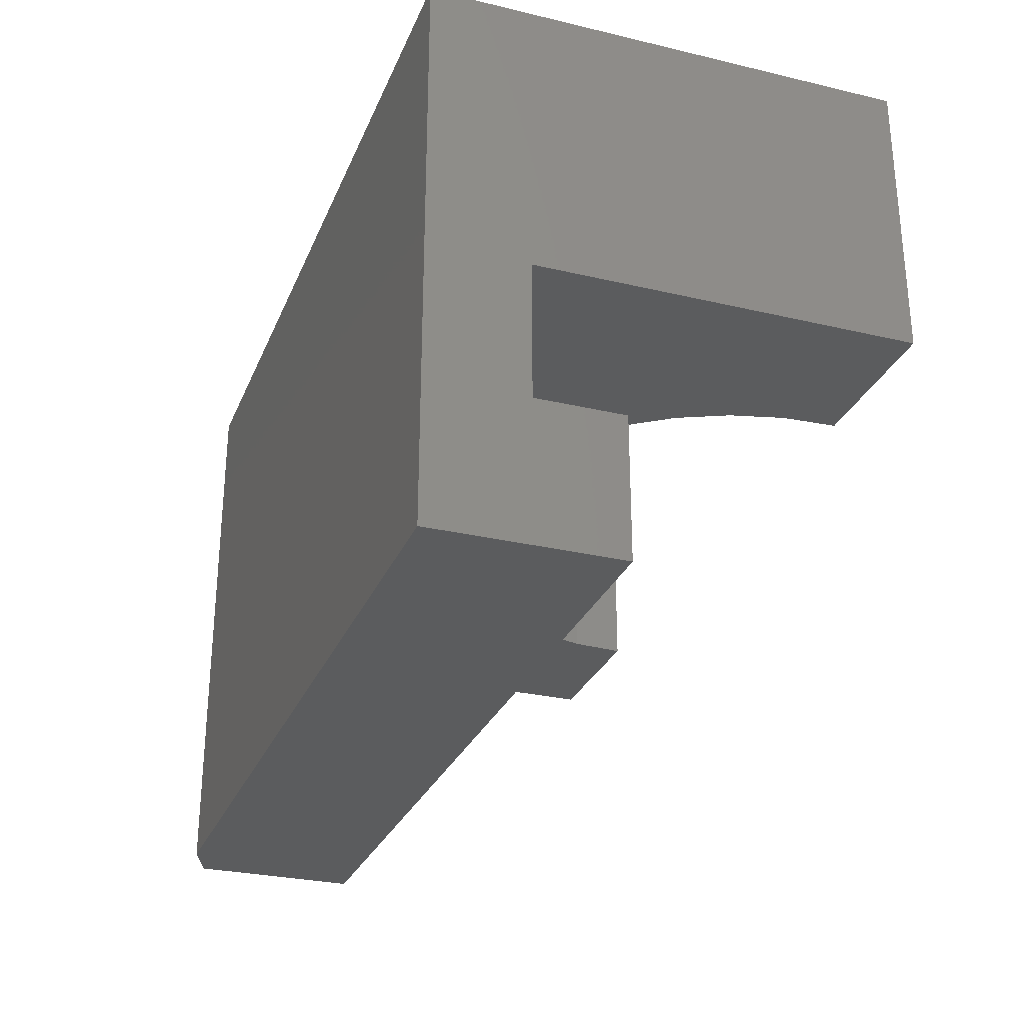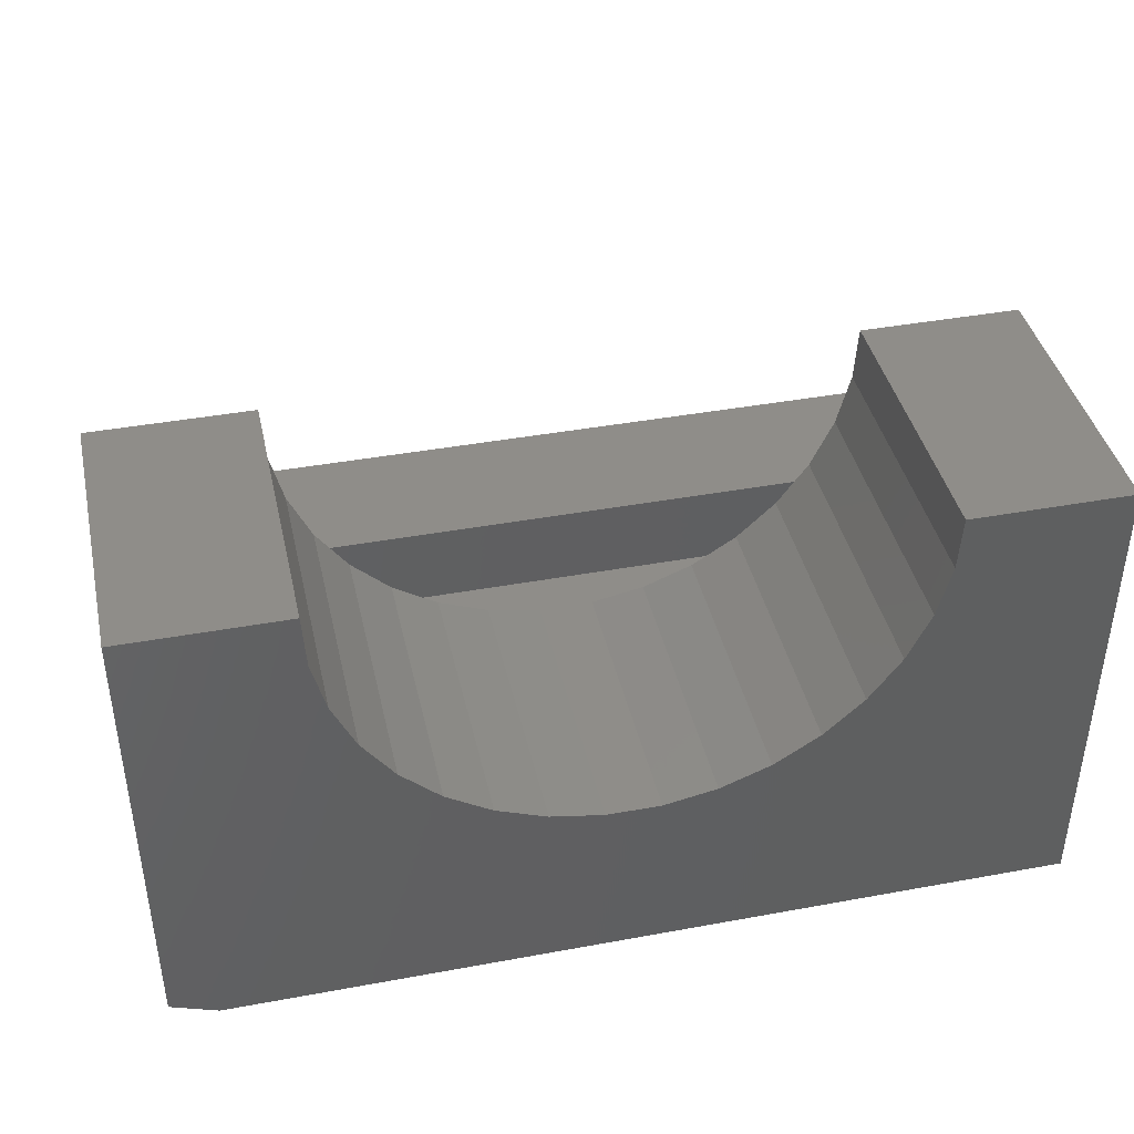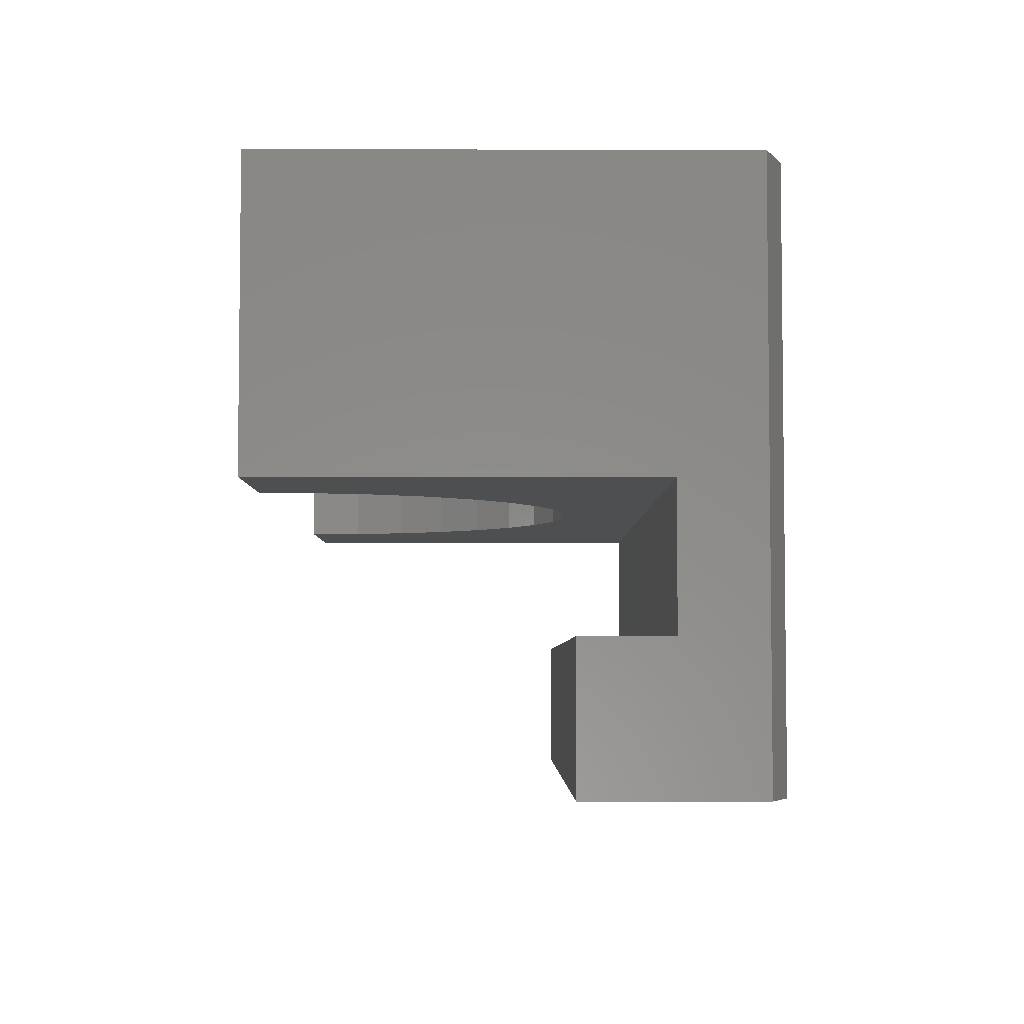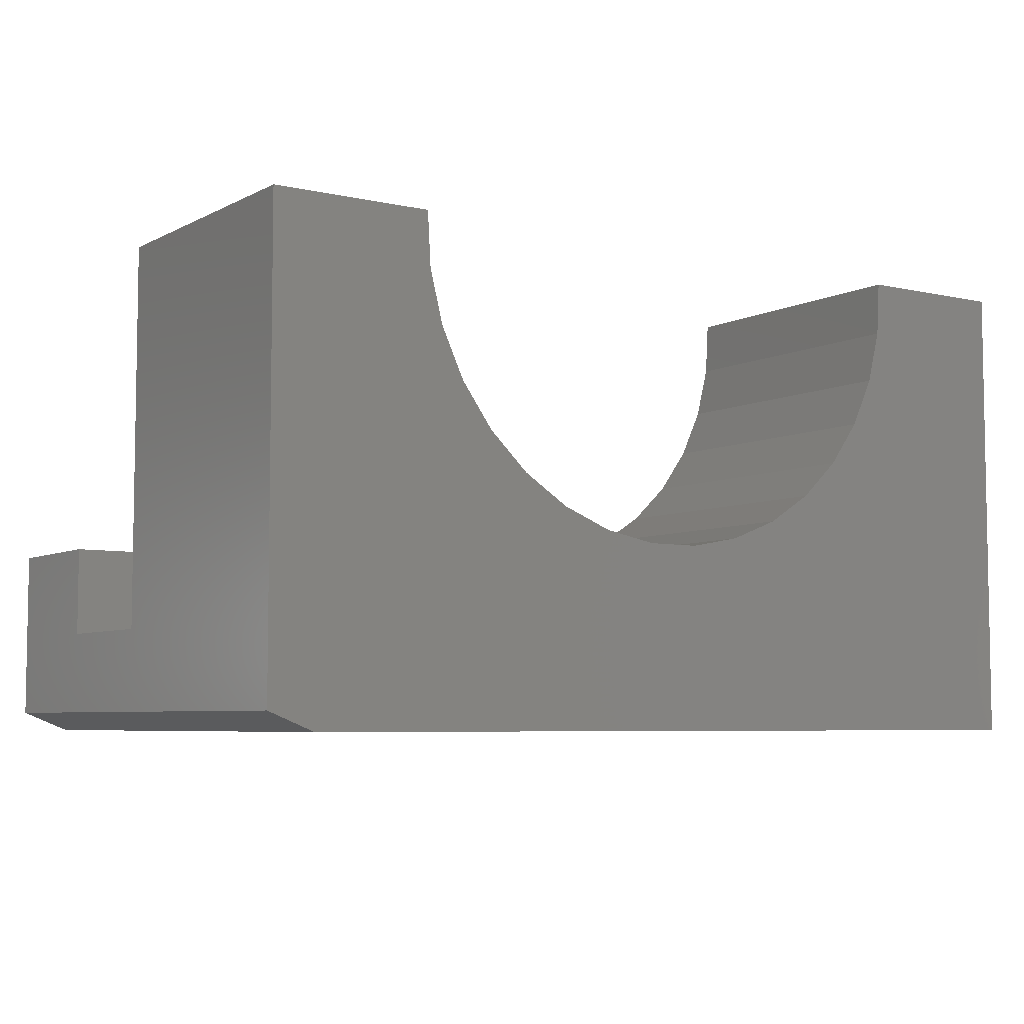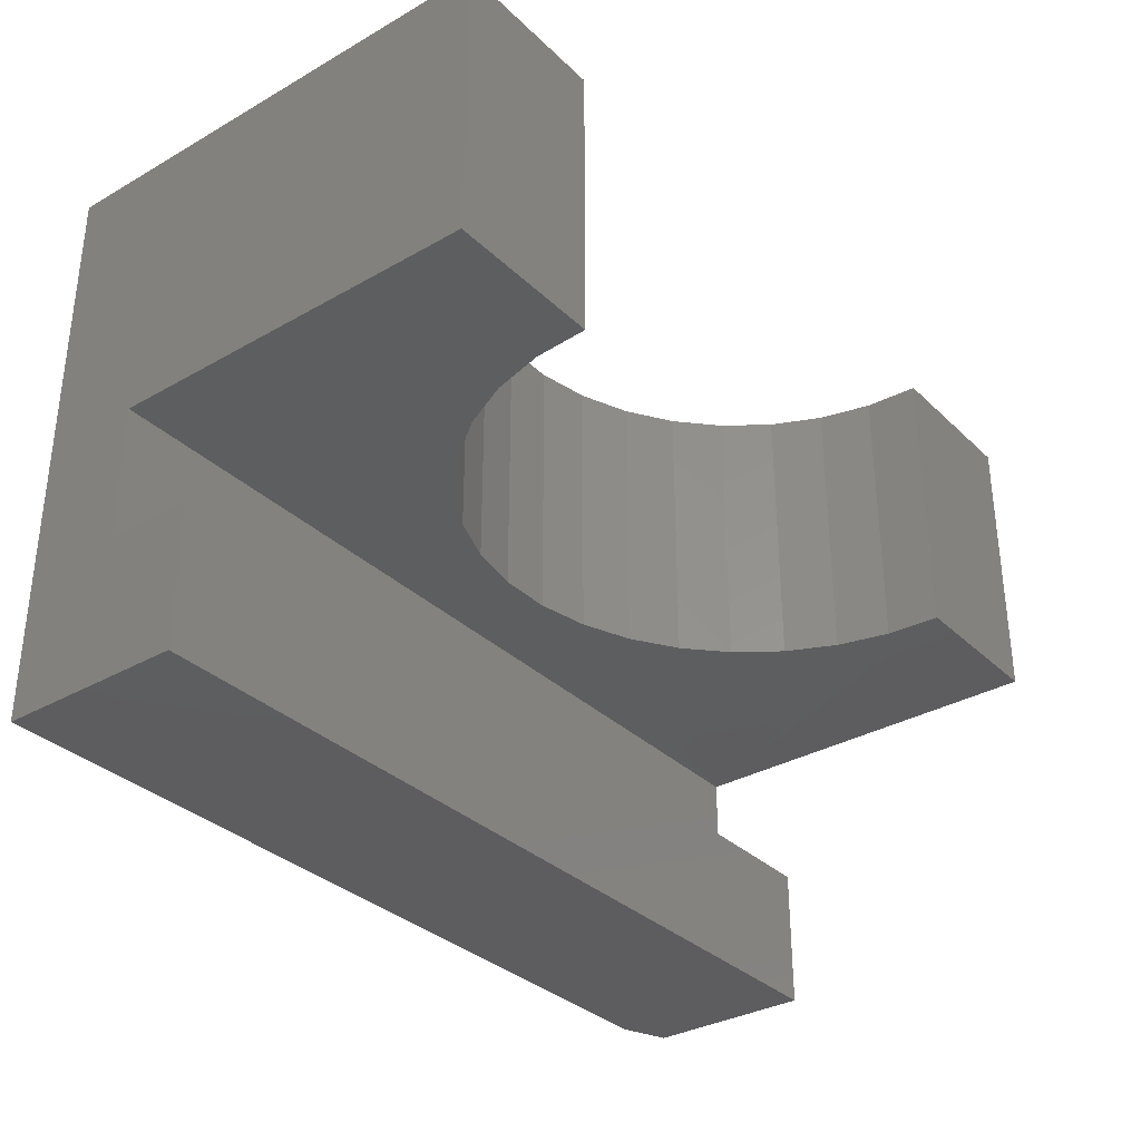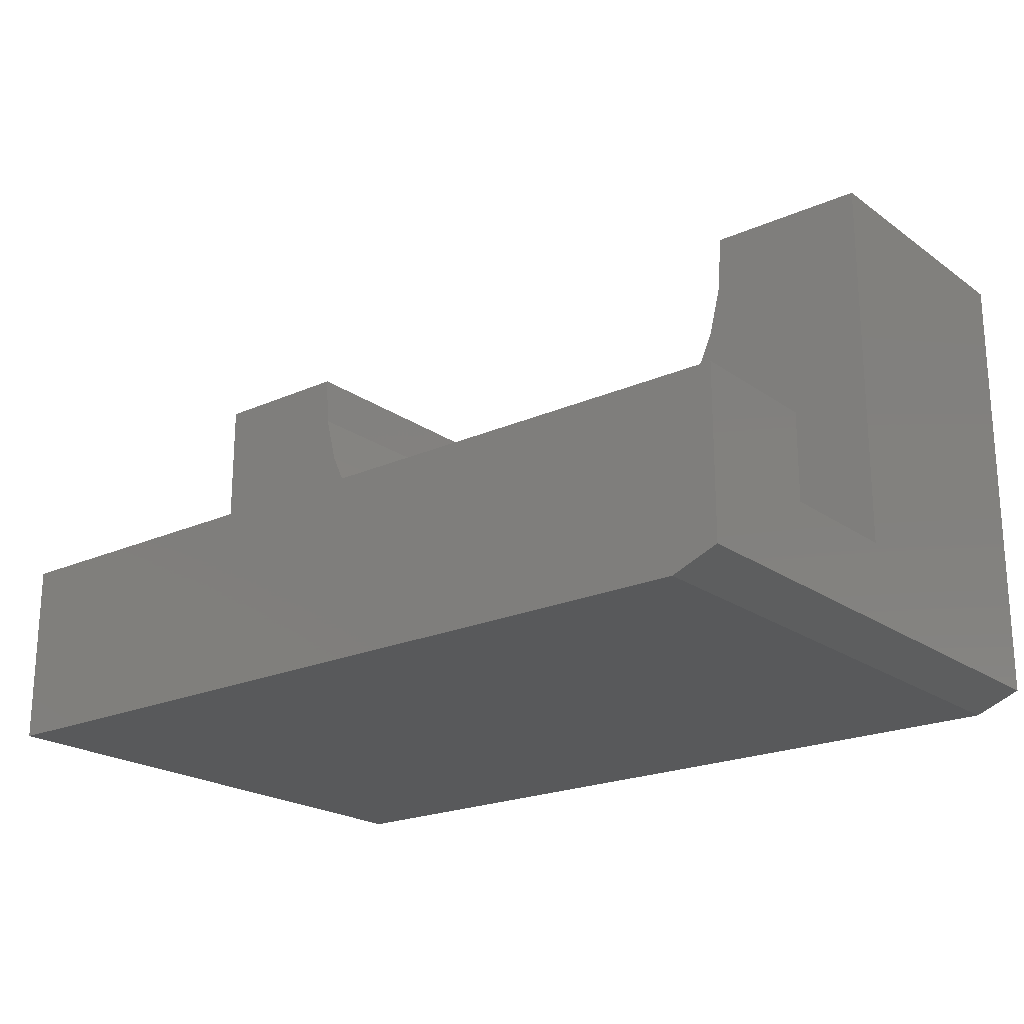
<metadata>
{"format":"stl","ext":"stl","renderer":"f3d","projection":"perspective","resolution":1024,"background":"white","views":[{"elev":-28.4,"azim":-109.6,"up":"+Y"},{"elev":41.0,"azim":167.4,"up":"+Z"},{"elev":-4.5,"azim":89.7,"up":"+Y"},{"elev":-5.9,"azim":145.8,"up":"+Z"},{"elev":-33.2,"azim":-52.0,"up":"+Y"},{"elev":-21.1,"azim":38.6,"up":"+Z"}]}
</metadata>
<code>
# stl→obj: 56 verts, 108 faces
v 0.7109 0.1719 -4.353e-17
v 0.75 0.1719 0.01562
v 0.7109 -0.186 -4.353e-17
v 0.75 -0.3047 0.01562
v 0.7109 -0.3047 -4.353e-17
v 9.623e-18 -0.3047 0.1572
v 0 -0.3047 0
v 0.75 -0.3047 0.1572
v 0 -0.186 0
v 0 0.1719 0
v 0.3522 0.1719 0.1539
v 0.3978 0.1719 0.1539
v 0.4424 0.1719 0.1624
v 0.4847 0.1719 0.1792
v 0.5231 0.1719 0.2037
v 0.5562 0.1719 0.2349
v 0.5828 0.1719 0.2718
v 0.602 0.1719 0.3131
v 0.6132 0.1719 0.3572
v 0.6158 0.1719 0.4026
v 0.75 0.1719 0.4026
v 2.465e-17 0.1719 0.4026
v 0.1342 0.1719 0.4026
v 0.1368 0.1719 0.3572
v 0.148 0.1719 0.3131
v 0.1672 0.1719 0.2718
v 0.1938 0.1719 0.2349
v 0.2269 0.1719 0.2037
v 0.2653 0.1719 0.1792
v 0.3076 0.1719 0.1624
v 0.75 -0.07056 0.08339
v 0.75 -0.186 0.08339
v 0.75 -0.07031 0.4026
v 0.75 -0.186 0.1572
v 9.623e-18 -0.186 0.1572
v 5.106e-18 -0.186 0.08339
v 5.106e-18 -0.07056 0.08339
v 2.465e-17 -0.07031 0.4026
v 0.6158 -0.07031 0.4026
v 0.6132 -0.07031 0.3572
v 0.602 -0.07031 0.3131
v 0.5828 -0.07031 0.2718
v 0.5562 -0.07031 0.2349
v 0.5231 -0.07031 0.2037
v 0.4847 -0.07031 0.1792
v 0.4424 -0.07031 0.1624
v 0.3978 -0.07031 0.1539
v 0.3522 -0.07031 0.1539
v 0.3076 -0.07031 0.1624
v 0.2653 -0.07031 0.1792
v 0.2269 -0.07031 0.2037
v 0.1938 -0.07031 0.2349
v 0.1672 -0.07031 0.2718
v 0.148 -0.07031 0.3131
v 0.1368 -0.07031 0.3572
v 0.1342 -0.07031 0.4026
f 1 2 3
f 3 2 4
f 3 4 5
f 6 7 8
f 8 7 5
f 8 5 4
f 7 9 5
f 5 9 3
f 2 1 10
f 2 10 11
f 2 11 12
f 2 12 13
f 2 13 14
f 2 14 15
f 2 15 16
f 2 16 17
f 2 17 18
f 2 18 19
f 2 19 20
f 2 20 21
f 10 22 23
f 10 23 24
f 10 24 25
f 10 25 26
f 10 26 27
f 10 27 28
f 10 28 29
f 10 29 30
f 10 30 11
f 31 32 4
f 31 4 2
f 31 2 21
f 31 21 33
f 4 32 8
f 8 32 34
f 9 10 3
f 3 10 1
f 6 35 7
f 7 35 36
f 7 36 9
f 9 36 10
f 10 36 37
f 10 37 22
f 22 37 38
f 36 35 32
f 32 35 34
f 35 6 34
f 34 6 8
f 31 33 39
f 31 39 40
f 31 40 41
f 31 41 42
f 31 42 43
f 31 43 44
f 31 44 45
f 31 45 46
f 31 46 47
f 31 47 48
f 31 48 37
f 37 48 49
f 37 49 50
f 37 50 51
f 37 51 52
f 37 52 53
f 37 53 54
f 37 54 55
f 37 55 56
f 37 56 38
f 37 36 31
f 31 36 32
f 56 23 38
f 38 23 22
f 12 46 13
f 13 46 45
f 13 45 14
f 14 45 44
f 14 44 15
f 15 44 43
f 15 43 16
f 16 43 42
f 16 42 17
f 17 42 41
f 17 41 18
f 18 41 40
f 18 40 19
f 19 40 39
f 19 39 20
f 46 12 47
f 47 12 11
f 47 11 48
f 48 11 30
f 48 30 49
f 49 30 29
f 49 29 50
f 50 29 28
f 50 28 51
f 51 28 27
f 51 27 52
f 52 27 26
f 52 26 53
f 53 26 25
f 53 25 54
f 54 25 24
f 54 24 55
f 55 24 23
f 55 23 56
f 33 21 39
f 39 21 20

</code>
